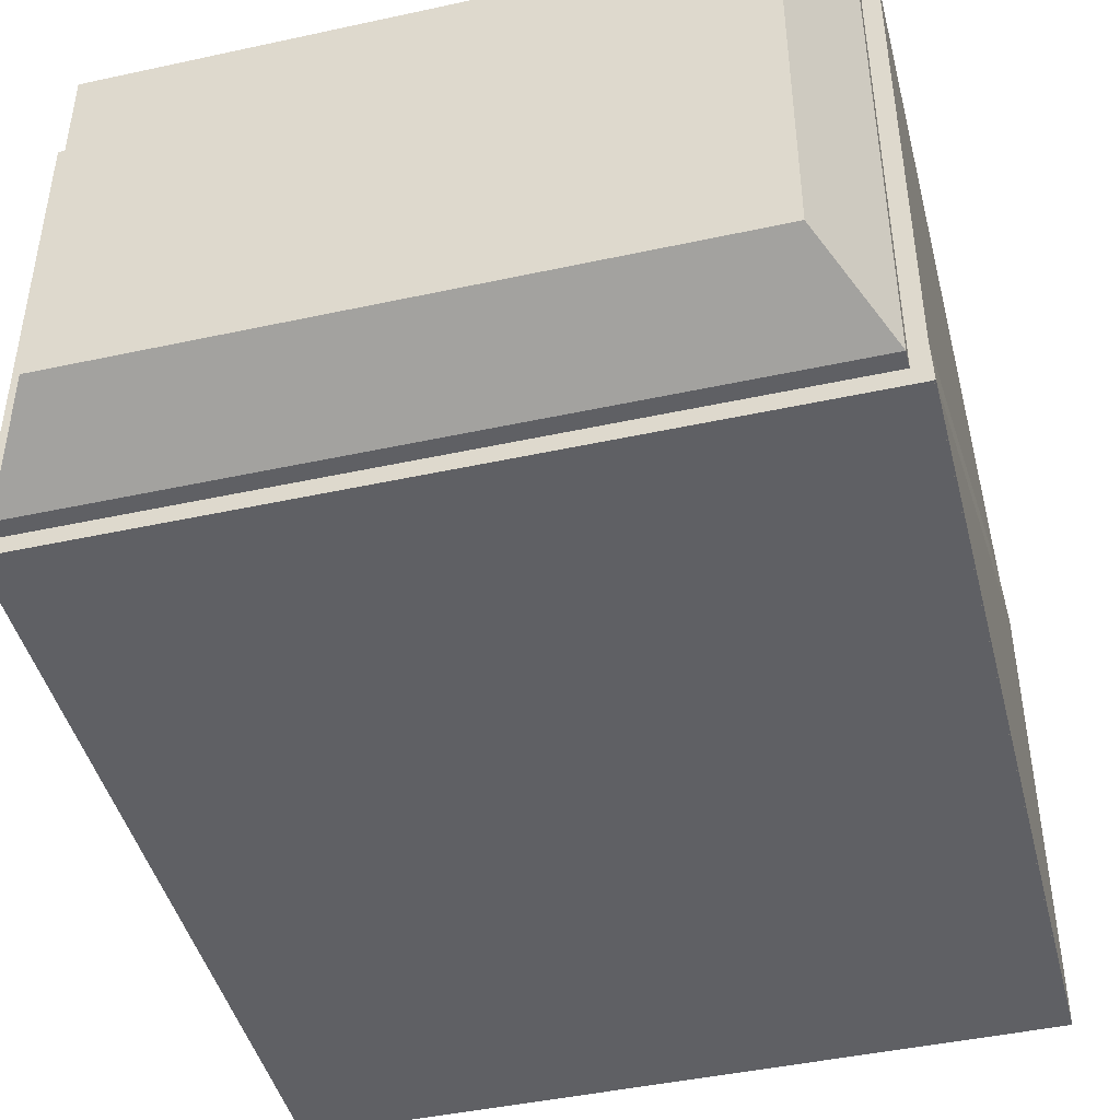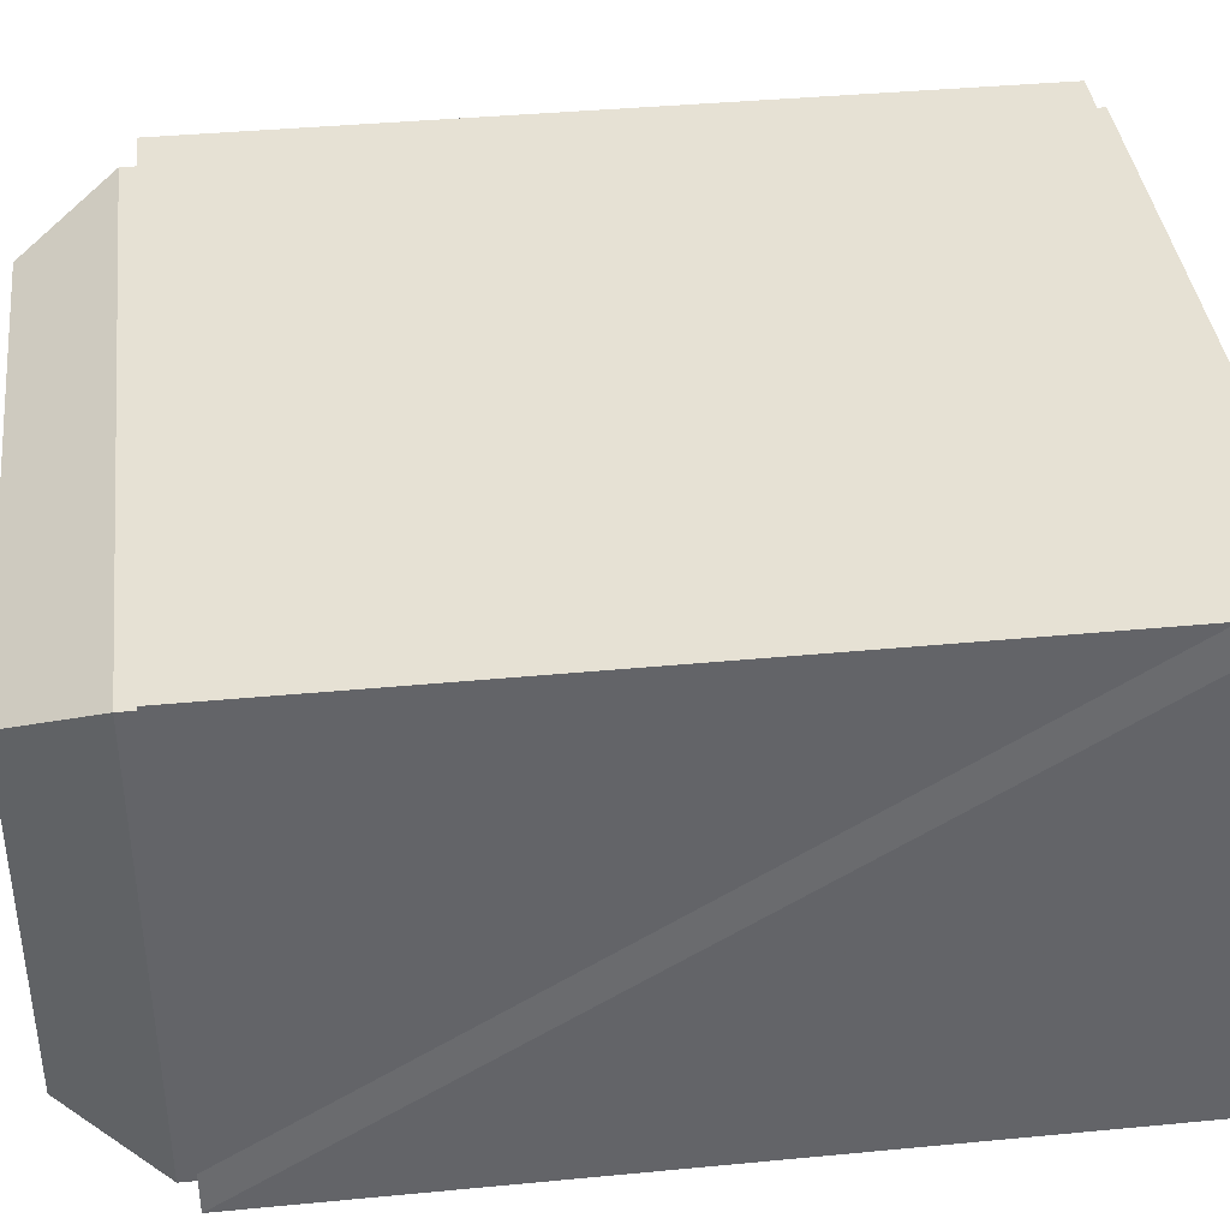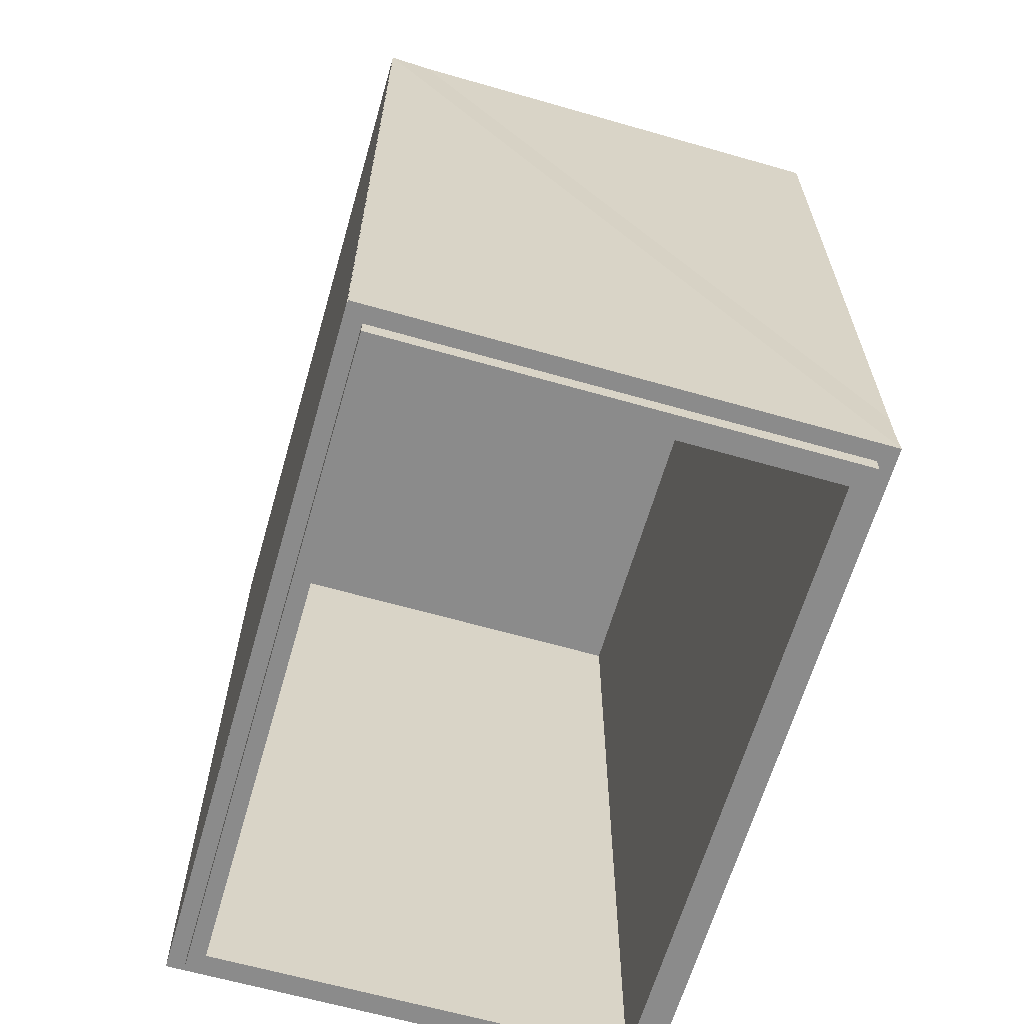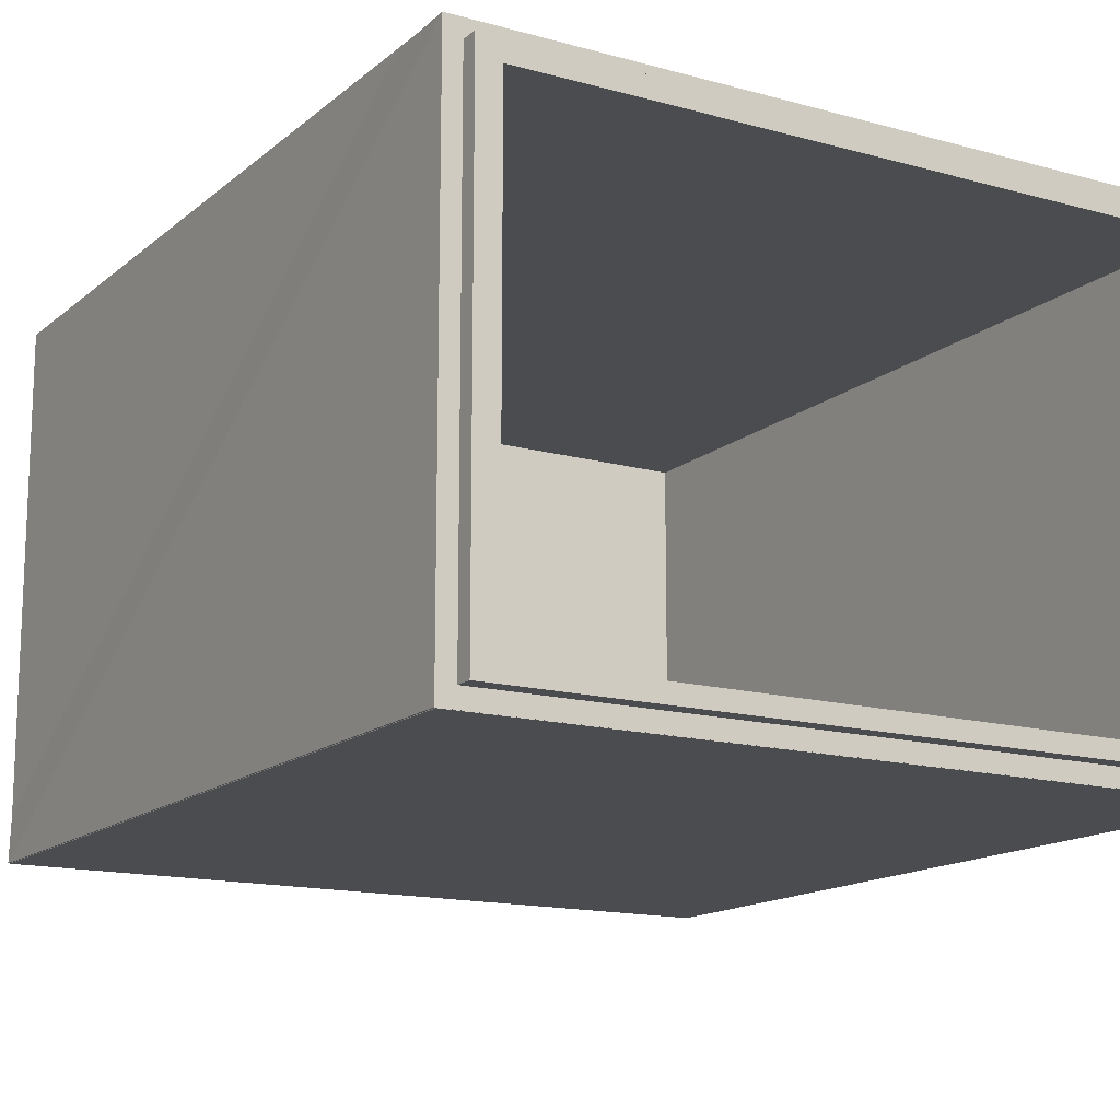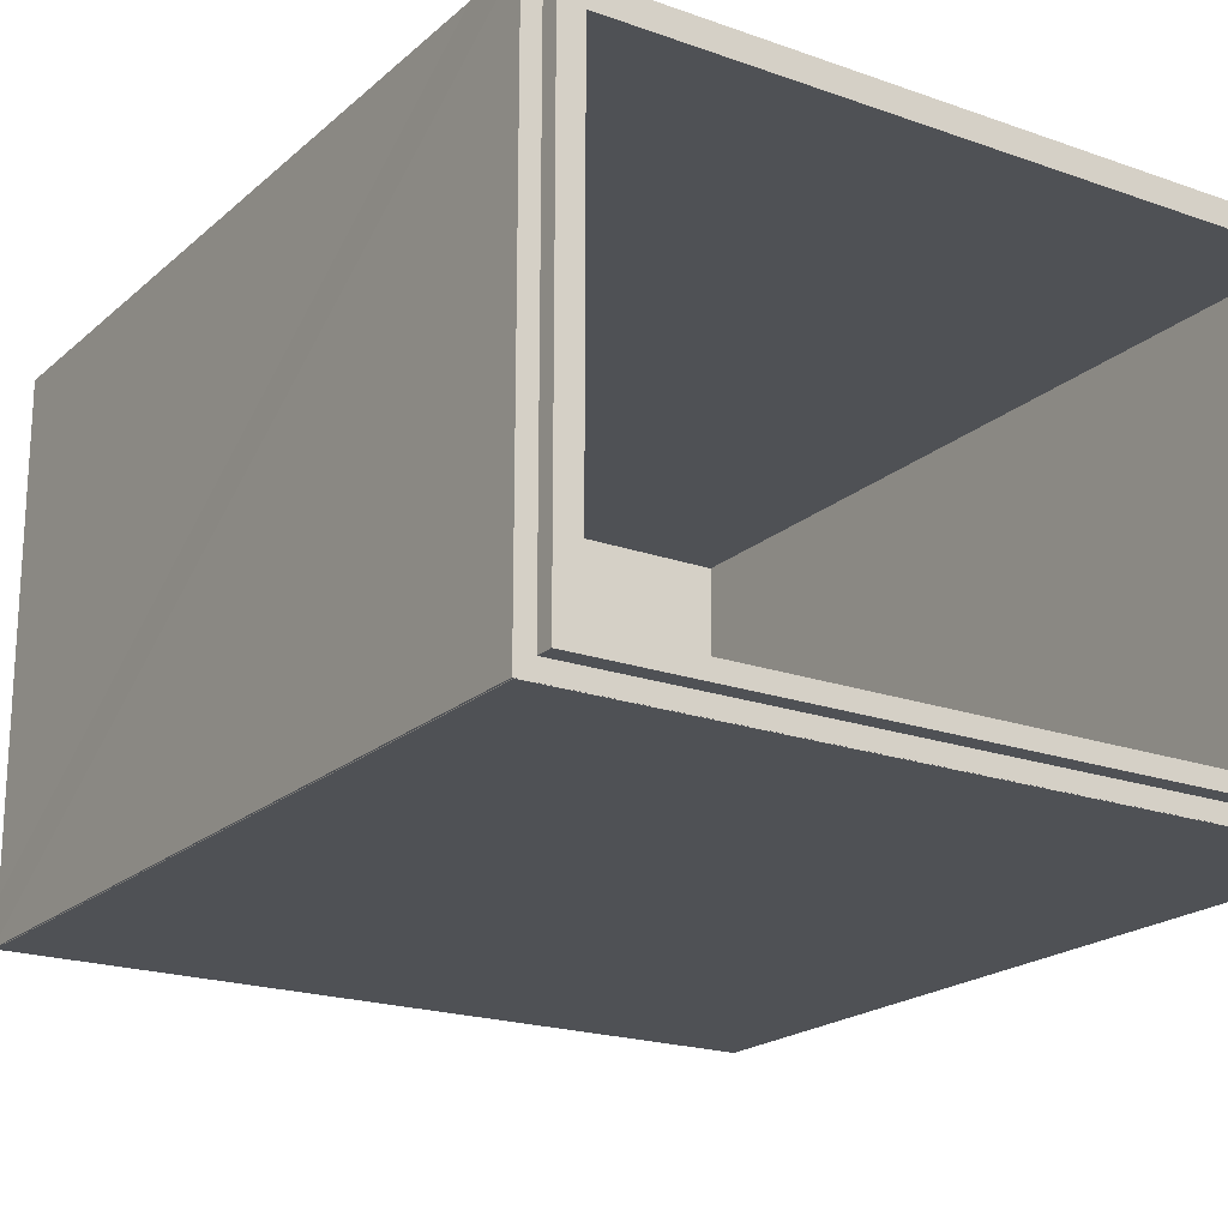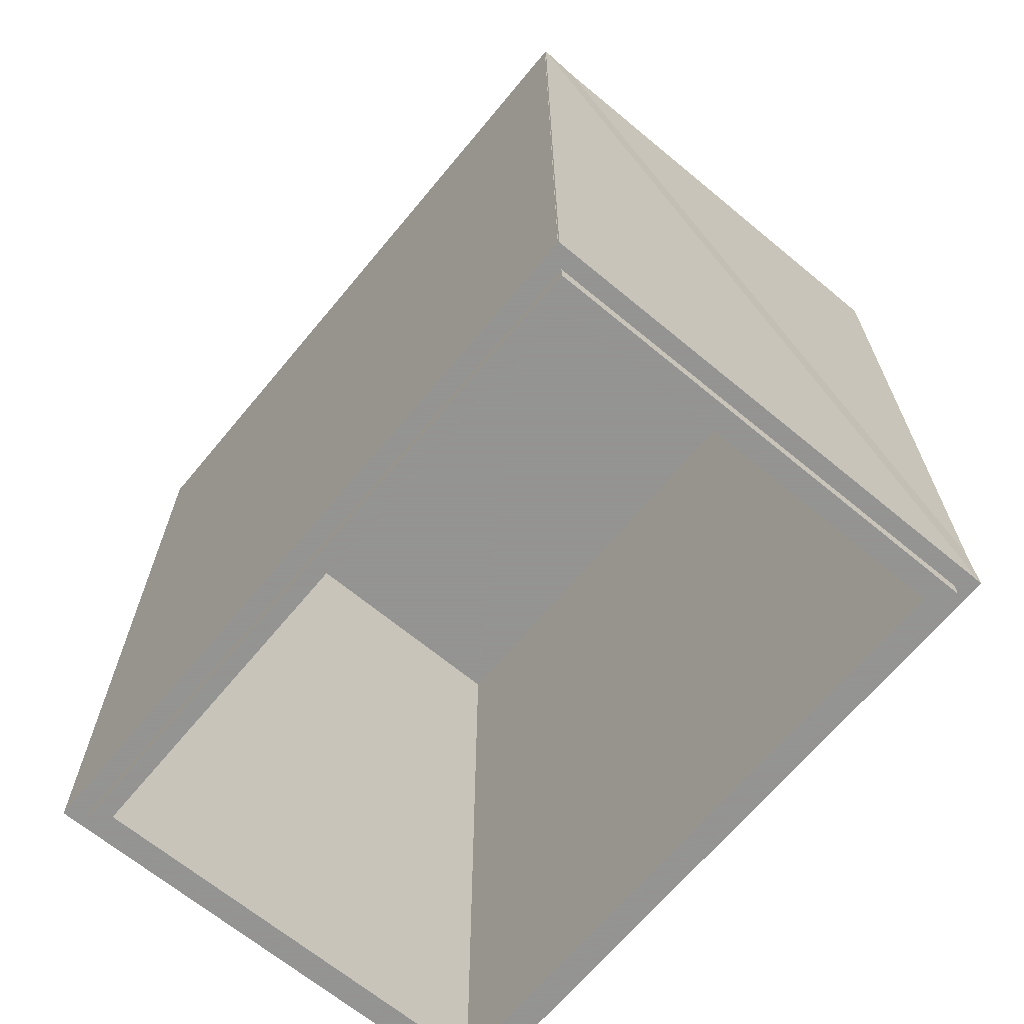
<metadata>
{"format":"obj","ext":"obj","renderer":"f3d","projection":"perspective","resolution":1024,"background":"white","views":[{"elev":-44.7,"azim":14.2,"up":"+Y"},{"elev":39.1,"azim":83.2,"up":"+Y"},{"elev":-63.9,"azim":73.9,"up":"+Z"},{"elev":-14.7,"azim":149.1,"up":"+Y"},{"elev":-20.1,"azim":146.9,"up":"+Y"},{"elev":-66.9,"azim":50.3,"up":"+Z"}]}
</metadata>
<code>
o obj_0
v -77 		-49.3 		38.1
v -77 		-26 		38.1
v -77 		-49.28 		0.8
v -77 		-49.3 		0.8
v -77 		-49.28 		0.79
v -77 		-26 		0.79
v -43.2 		-49.3 		38.1
v -45 		-39.58 		5.686
v -45 		-39.9 		5.192
v -43.93 		-26.79 		38.1
v -43.2 		-26 		38.1
v -43.2 		-49.3 		0.8
v -43.2 		-26 		0.867
v -45 		-27.7 		0
v -43.13 		-26 		0.79
v -43.2 		-47.31 		38.1
v -45 		-27.7 		37
v -45 		-47.7 		37
v -46.37 		-46.04 		43.13
v -46.37 		-29.23 		43.13
v -73.76 		-29.23 		43.13
v -73.76 		-46.04 		43.13
v -43.2 		-49.28 		38.02
v -76.2 		-48.49 		38.89
v -43.13 		-49.28 		38.1
v -76.2 		-48.49 		38.1
v -43.2 		-49.28 		38.1
v -76.2 		-26.79 		38.1
v -76.2 		-26.79 		38.89
v -45 		-39.11 		6.013
v -45 		-38.91 		6.051
v -45 		-36.49 		3.979
v -75.3 		-27.7 		37
v -45 		-36.45 		4.096
v -75.3 		-47.7 		37
v -45 		-36.78 		3.537
v -45 		-37.15 		3.233
v -45 		-36.82 		3.504
v -45 		-37.63 		3.058
v -45 		-37.49 		3.111
v -45 		-38.25 		3
v -45 		-38.11 		3.013
v -45 		-38.77 		3.048
v -45 		-39.2 		3.191
v -45 		-39.53 		3.428
v -45 		-39.79 		3.756
v -45 		-39.93 		4.096
v -45 		-37.7 		4.096
v -45 		-37.76 		4.001
v -45 		-37.96 		3.843
v -45 		-38.21 		3.791
v -45 		-38.44 		3.838
v -45 		-38.63 		3.981
v -45 		-38.69 		4.096
v -43.2 		-26.07 		4.055
v -43.93 		-26.79 		0
v -76.2 		-26.79 		0.79
v -76.2 		-26.79 		0
v -76.2 		-48.49 		0
v -76.2 		-48.49 		0.79
v -45 		-47.7 		0
v -43.93 		-48.49 		0
v -75.3 		-27.7 		0
v -75.3 		-47.7 		0
v -45.5 		-37.63 		3.058
v -45.5 		-38.25 		3
v -45.5 		-38.77 		3.048
v -45.5 		-39.2 		3.191
v -45.5 		-39.53 		3.428
v -45.5 		-39.79 		3.756
v -45.5 		-37.76 		4.001
v -45.5 		-37.96 		3.843
v -43.93 		-48.49 		38.89
v -45.5 		-38.21 		3.791
v -43.93 		-48.49 		38.1
v -45.5 		-38.44 		3.838
v -45.5 		-38.63 		3.981
v -43.93 		-26.79 		38.89
v -45 		-40 		4.581
v -45.5 		-37.38 		7.575
v -45 		-37.38 		7.575
v -45 		-36.86 		7.217
v -45 		-38.48 		6.832
v -45 		-38.64 		6.458
v -45.5 		-38.64 		6.458
v -45.5 		-38.48 		6.832
v -45 		-38.19 		6.941
v -45.5 		-38.19 		6.941
v -43.13 		-49.28 		0.79
v -45 		-39.9 		6.614
v -45.5 		-39.9 		6.614
v -45 		-37.91 		6.863
v -45.5 		-37.91 		6.863
v -45.5 		-37.71 		6.629
v -45 		-37.71 		6.629
v -45 		-38.55 		6.122
v -45.5 		-38.55 		6.122
v -45 		-37.57 		5.929
v -45 		-38.27 		6.066
v -45 		-37.99 		6.012
v -45.5 		-37.99 		6.012
v -45.5 		-36.76 		7.145
v -45.5 		-37.52 		5.671
v -45.5 		-36.37 		6.405
v -45 		-37.52 		5.671
v -45.5 		-36.24 		5.335
v -45.5 		-36.3 		4.574
v -45 		-37.74 		5.831
v -45.5 		-39.59 		7.224
v -45.5 		-37.57 		4.581
v -45.5 		-37.62 		4.251
v -45 		-37.62 		4.251
v -45 		-37.57 		4.581
v -45.5 		-39.06 		7.593
v -45.5 		-38.2 		7.719
v -45 		-38.76 		4.217
v -45.5 		-38.76 		4.217
v -45 		-38.8 		4.547
v -45.5 		-38.8 		4.547
v -45 		-38.76 		4.887
v -45.5 		-38.76 		4.887
v -45 		-38.62 		5.135
v -45.5 		-38.62 		5.135
v -45 		-38.43 		5.287
v -45.5 		-38.43 		5.287
v -45 		-38.19 		5.338
v -45.5 		-38.19 		5.338
v -45 		-37.95 		5.289
v -45.5 		-37.95 		5.289
v -45 		-37.75 		5.142
v -45.5 		-37.75 		5.142
v -45.5 		-37.61 		4.903
v -45 		-37.61 		4.903
v -43.2 		-26 		0.869
v -45 		-39.95 		4.149
v -45.5 		-39.95 		4.149
v -45.5 		-40 		4.581
v -45.5 		-39.9 		5.192
v -43.93 		-26.79 		0.79
v -45.5 		-39.58 		5.686
v -45.5 		-39.11 		6.013
v -45.5 		-36.49 		3.979
v -45.5 		-36.78 		3.537
v -43.2 		-49.28 		0.8
v -45.5 		-37.15 		3.233
v -45 		-36.24 		5.335
v -45 		-38.2 		7.719
v -45 		-36.76 		7.145
v -43.93 		-48.49 		0.79
v -45 		-36.37 		6.405
v -45 		-36.3 		4.574
v -45 		-39.59 		7.224
v -45 		-39.06 		7.593
v -45 		-39.47 		7.306
g group_15277357
f 1 2 3
f 1 3 4
f 6 3 2
f 5 3 6
f 7 1 12
f 4 12 1
f 6 2 13
f 15 6 13
f 22 19 21
f 20 21 19
f 22 24 19
f 26 1 7
f 2 1 26
f 27 7 23
f 26 28 2
f 7 27 26
f 25 16 27
f 24 29 28
f 24 28 26
f 25 27 23
f 24 22 29
f 21 29 22
f 21 20 29
f 32 14 36
f 18 35 33
f 18 33 17
f 36 14 38
f 7 12 23
f 37 14 40
f 89 25 23
f 39 14 42
f 41 61 43
f 43 61 44
f 61 47 46
f 50 51 49
f 51 52 49
f 52 53 49
f 53 54 49
f 48 49 54
f 13 11 55
f 56 58 57
f 14 56 62
f 57 58 59
f 57 59 60
f 62 61 14
f 62 149 59
f 64 61 59
f 14 58 56
f 14 63 58
f 62 59 61
f 64 63 33
f 39 42 65
f 41 66 42
f 65 42 66
f 43 67 66
f 43 66 41
f 60 5 57
f 6 57 5
f 43 44 68
f 43 68 67
f 3 144 4
f 12 4 144
f 44 45 69
f 44 69 68
f 144 3 5
f 46 70 69
f 46 69 45
f 46 47 70
f 136 70 47
f 63 14 33
f 49 48 71
f 111 71 48
f 35 64 33
f 49 71 72
f 49 72 50
f 24 73 19
f 50 72 74
f 50 74 51
f 26 27 75
f 75 27 16
f 51 74 76
f 51 76 52
f 52 76 77
f 52 77 53
f 75 73 26
f 24 26 73
f 10 78 73
f 10 73 75
f 54 53 77
f 28 29 10
f 29 78 10
f 78 20 19
f 78 19 73
f 78 29 20
f 2 28 11
f 64 35 61
f 75 16 10
f 10 11 28
f 61 18 90
f 135 61 79
f 61 46 45
f 45 44 61
f 11 10 16
f 42 14 41
f 38 14 37
f 39 40 14
f 80 81 82
f 64 59 63
f 58 63 59
f 15 25 89
f 83 84 85
f 83 85 86
f 87 83 86
f 87 86 88
f 91 85 90
f 84 90 85
f 11 13 2
f 92 87 88
f 92 88 93
f 92 93 94
f 92 94 95
f 96 97 31
f 95 94 98
f 103 98 94
f 99 97 96
f 97 99 101
f 100 101 99
f 103 105 98
f 104 94 102
f 108 101 100
f 101 108 103
f 105 103 108
f 85 91 109
f 114 86 109
f 88 86 114
f 85 109 86
f 110 111 112
f 110 112 113
f 114 115 88
f 93 88 115
f 112 111 48
f 115 80 93
f 77 117 54
f 116 54 117
f 94 93 80
f 80 102 94
f 118 116 117
f 118 117 119
f 94 104 103
f 106 103 104
f 120 118 119
f 120 119 121
f 122 120 121
f 122 121 123
f 110 142 111
f 124 122 123
f 124 123 125
f 126 124 125
f 126 125 127
f 128 126 127
f 128 127 129
f 119 117 136
f 130 128 129
f 130 129 131
f 130 131 132
f 130 132 133
f 55 134 13
f 134 55 15
f 133 132 110
f 133 110 113
f 135 136 47
f 79 137 136
f 79 136 135
f 150 148 17
f 13 134 15
f 9 138 137
f 9 137 79
f 56 139 62
f 8 140 138
f 8 138 9
f 139 56 57
f 30 141 140
f 30 140 8
f 17 33 14
f 30 31 141
f 97 141 31
f 34 32 142
f 139 57 15
f 6 15 57
f 32 36 143
f 32 143 142
f 36 38 143
f 12 144 23
f 37 145 38
f 143 38 145
f 65 145 40
f 37 40 145
f 5 89 144
f 23 144 89
f 65 40 39
f 32 34 14
f 150 17 14
f 60 59 149
f 18 61 35
f 82 81 17
f 153 18 147
f 17 147 18
f 149 89 60
f 82 17 148
f 149 62 139
f 146 150 14
f 34 151 14
f 151 146 14
f 61 41 14
f 90 18 152
f 154 18 153
f 152 18 154
f 5 60 89
f 149 139 89
f 15 89 139
f 147 17 81
f 25 15 55
f 55 11 16
f 16 25 55
f 87 99 83
f 92 99 87
f 95 99 92
f 84 83 99
f 140 141 123
f 30 8 90
f 8 9 90
f 61 90 9
f 127 125 97
f 84 31 90
f 97 101 127
f 129 127 101
f 30 90 31
f 31 84 96
f 101 103 129
f 131 129 103
f 98 108 95
f 95 100 99
f 96 84 99
f 98 105 108
f 100 95 108
f 132 131 106
f 103 106 131
f 106 107 132
f 110 132 107
f 125 123 141
f 97 125 141
f 123 121 140
f 138 140 121
f 137 138 121
f 121 119 137
f 136 137 119
f 142 143 111
f 120 122 126
f 124 126 122
f 126 128 120
f 128 130 120
f 130 133 120
f 133 113 120
f 118 120 113
f 116 118 113
f 54 116 113
f 54 113 112
f 54 112 48
f 47 61 135
f 145 71 143
f 142 110 107
f 79 61 9
f 72 71 145
f 71 111 143
f 74 72 65
f 65 72 145
f 76 74 66
f 65 66 74
f 77 69 117
f 136 117 70
f 67 68 76
f 66 67 76
f 77 76 68
f 68 69 77
f 70 117 69
f 80 82 102
f 148 102 82
f 148 150 104
f 148 104 102
f 150 146 106
f 150 106 104
f 146 151 107
f 146 107 106
f 142 107 34
f 151 34 107
f 152 109 91
f 152 91 90
f 154 114 109
f 154 109 152
f 153 114 154
f 153 115 114
f 147 115 153
f 81 115 147
f 115 81 80

</code>
